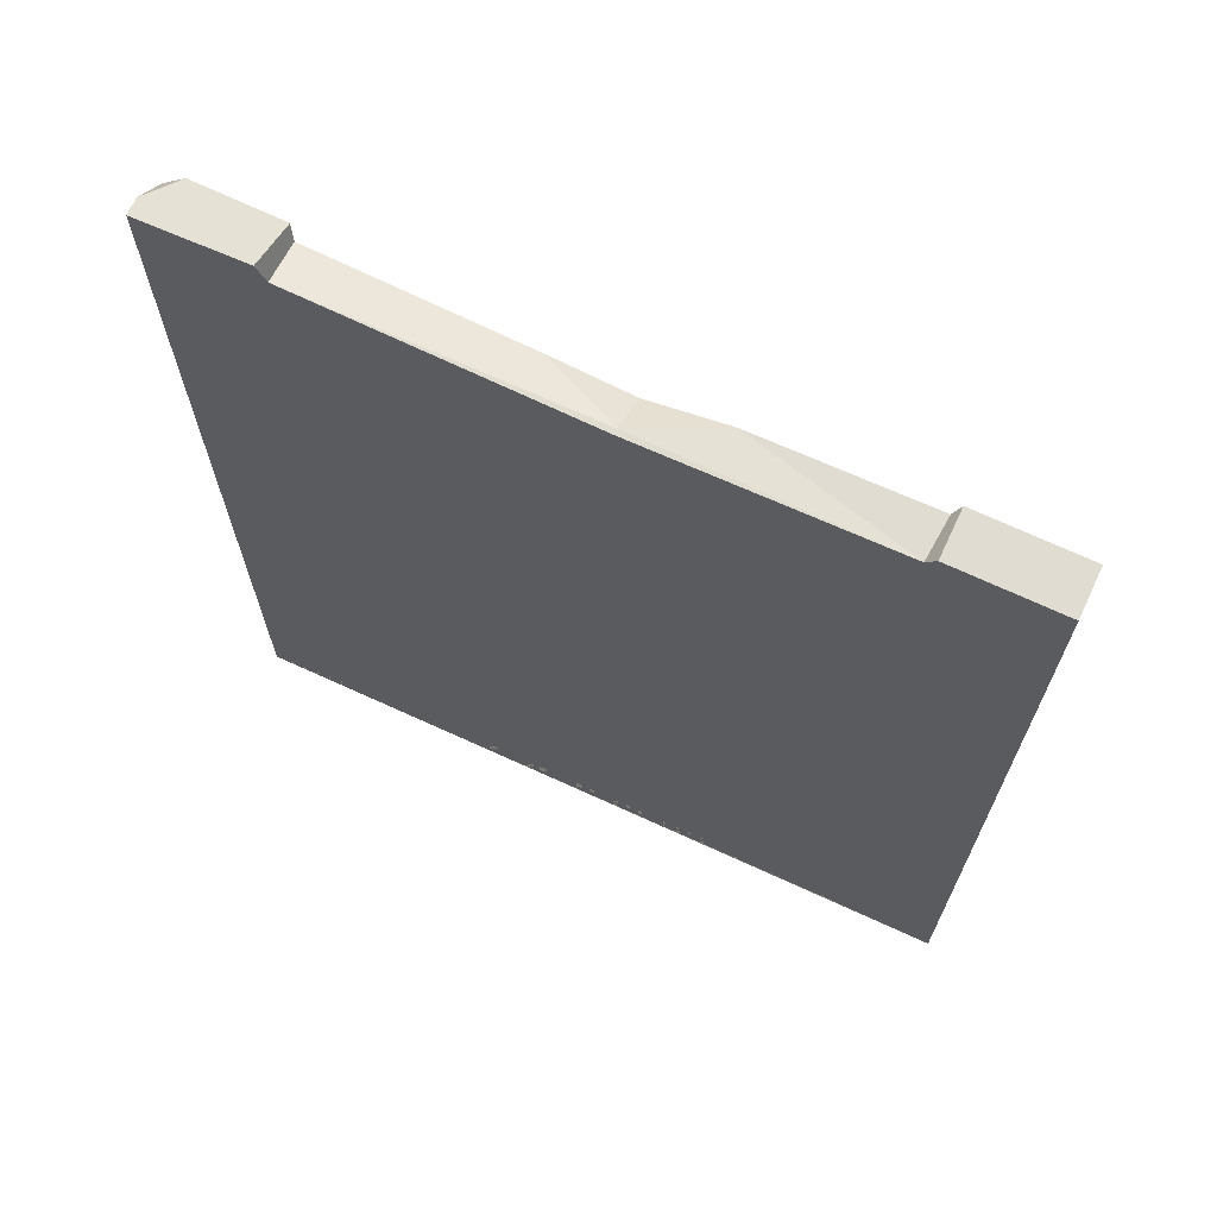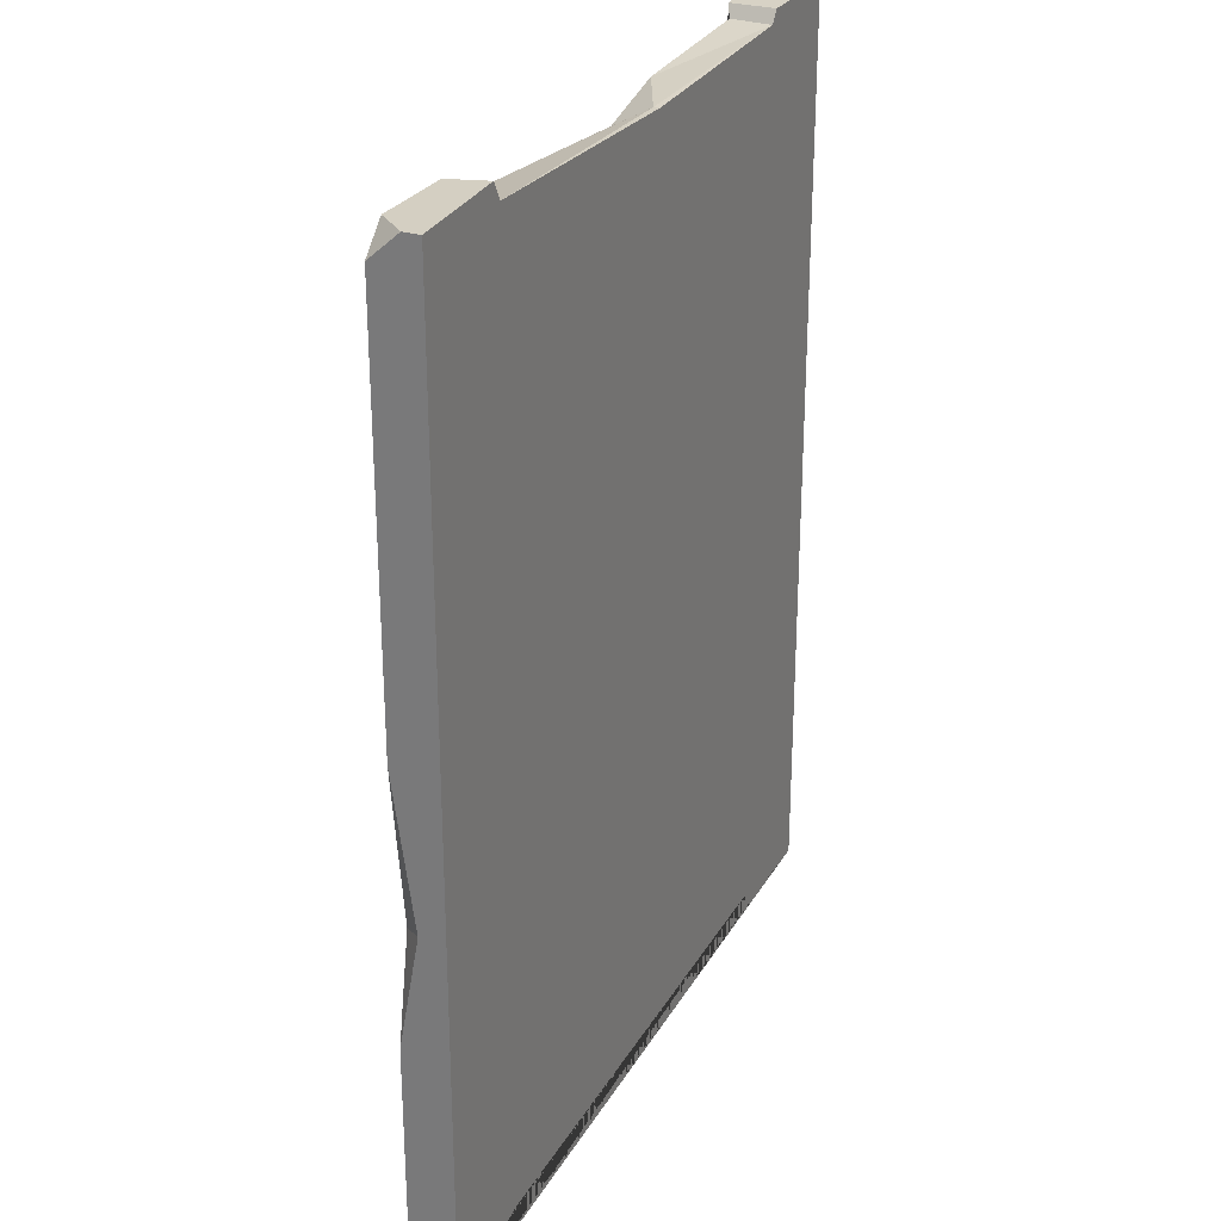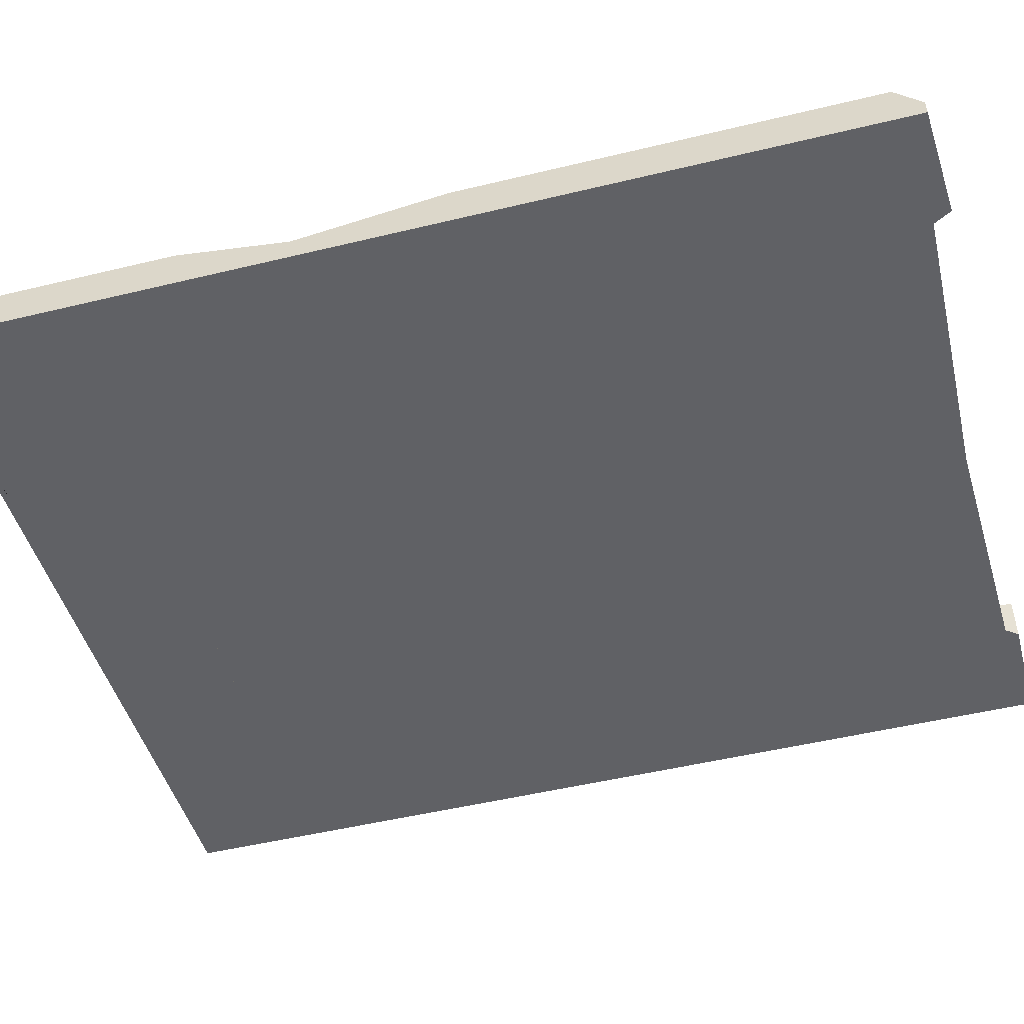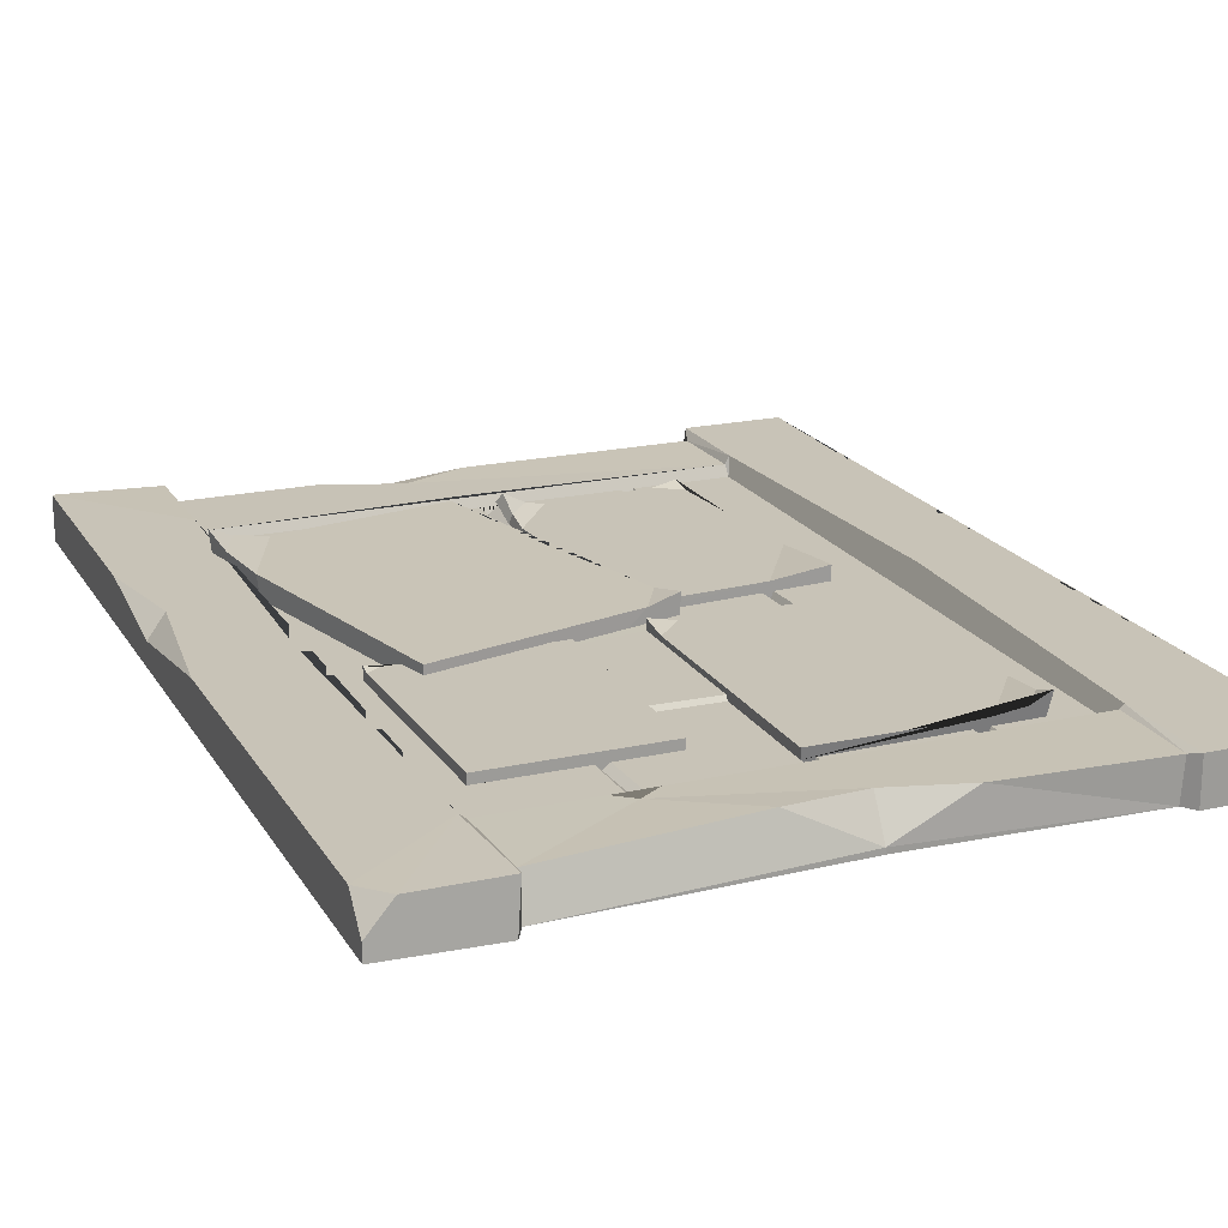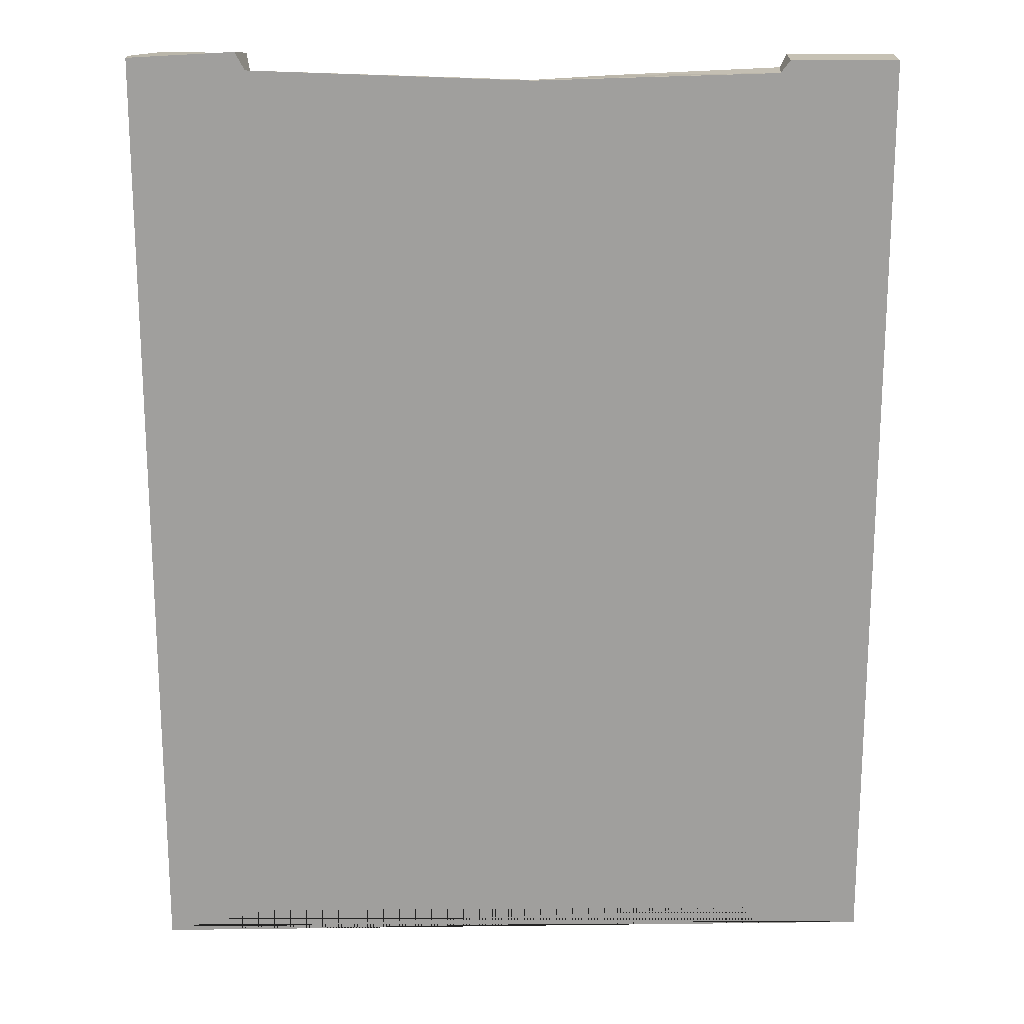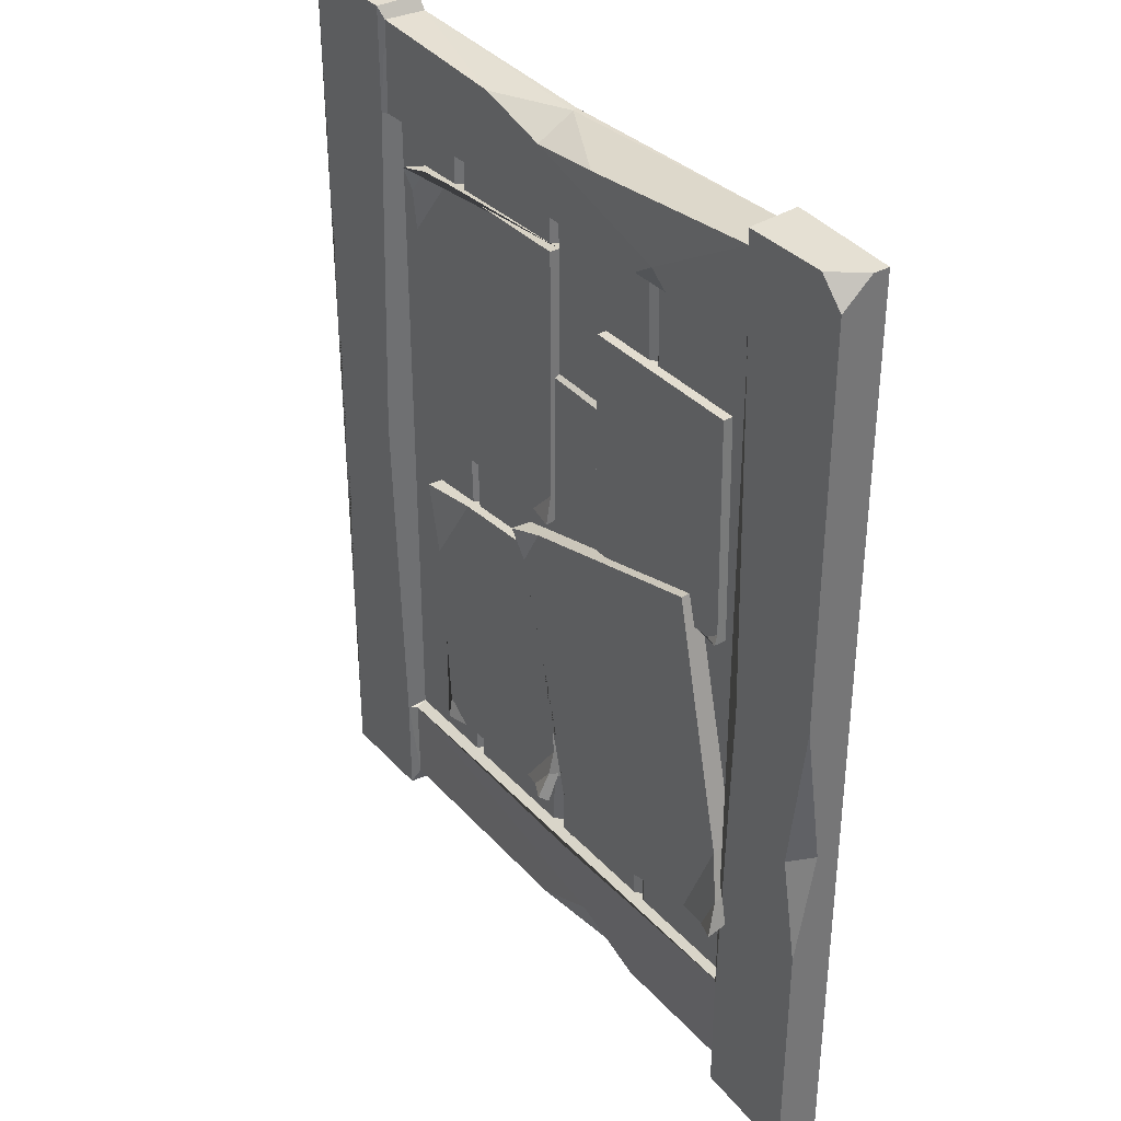
<metadata>
{"format":"obj","ext":"obj","renderer":"f3d","projection":"perspective","resolution":1024,"background":"white","views":[{"elev":69.1,"azim":-154.9,"up":"+Y"},{"elev":27.6,"azim":115.1,"up":"+Y"},{"elev":-49.5,"azim":105.0,"up":"+Z"},{"elev":19.8,"azim":157.4,"up":"+Z"},{"elev":18.5,"azim":-178.5,"up":"+Y"},{"elev":35.5,"azim":54.0,"up":"+Y"}]}
</metadata>
<code>
v 5.352 -54.54 -1.816
v 46.99 -42.71 -1.816
v 33.24 13.14 -1.816
v -9.331 2.109 -0.9197
v -0.4094 -28.83 -1.368
v 0.9948 4.785 -1.816
v 5.352 -54.54 1.734
v 47.81 -43.39 5.774
v 33.24 13.14 1.734
v -9.513 2.236 2.907
v -0.3303 -29.14 1.734
v 44.35 -29.72 2.502
v 37.43 -46.23 2.502
v 46.55 -38.01 3.689
v 43.57 -44.75 3.785
v -3.726 3.561 1.734
v -7.823 -3.709 1.734
v 18.6 9.348 -2.675
v 35.83 -45.89 -2.675
v 43.24 -43.78 -2.105
v 43.8 -29.76 -1.816
v 45.89 -38.21 -1.816
v 63.51 -81.21 -5.774
v -63.51 -77.66 -5.774
v 63.51 80.18 -5.774
v -63.51 80.18 -5.774
v 63.51 75.75 2.037
v -63.51 80.18 2.037
v 63.51 -81.21 2.037
v -63.51 -77.66 2.037
v 45.72 62.1 2.037
v -45.72 62.1 2.037
v -45.72 -59.58 2.037
v 45.72 -59.58 2.037
v -45.72 80.18 2.037
v -45.72 80.18 -5.774
v -44.65 78.12 1.306
v -44.14 78.08 -5.774
v 45.4 61.68 -1.499
v -45.4 61.68 -1.499
v -45.4 -59.15 -1.499
v 45.4 -59.15 -1.499
v -48.24 1.338 2.037
v -45.77 -77.66 2.037
v -44.96 -77.66 -5.774
v -44.8 -74.96 0.5921
v -43.3 -74.96 -5.774
v -44.94 -59.58 0.5921
v -44.97 62.13 1.306
v -3.452 73.17 1.584
v -16.61 76.7 1.495
v -3.452 76.7 -4.817
v 9.655 74.16 1.673
v 44.56 80.13 1.909
v 45.47 81.21 -5.774
v 43.95 77.04 1.195
v 43.86 78.2 -5.774
v 44.61 62.1 1.195
v 59.28 80.17 2.008
v 63.51 80.18 -2.99
v 63.51 6.951 2.037
v 60.21 -20.12 2.037
v 63.51 -38.09 2.037
v 63.51 -18.64 -1.481
v 47.33 0.491 2.037
v 46.69 -0.3975 -1.499
v 45.48 -79.99 1.796
v 46.96 -80.02 -5.774
v 44.9 -59.58 0.1311
v 44.66 -76.77 -0.1073
v 45.04 -76.78 -5.774
v -2.428 55.45 -1.499
v -38.76 54.6 -1.499
v -39.35 6.317 -1.499
v -2.428 6.317 -0.7463
v -3.605 -48.89 -1.499
v -33.31 -53.84 -1.499
v -4.752 -2.293 -0.7463
v -37.1 -4.794 -1.499
v 40.08 7.749 -1.499
v 9.569 7.749 -0.7463
v 39.28 46.9 -1.499
v 9.569 46.9 -1.499
v -2.428 33.61 -1.499
v 9.569 33.42 -1.499
v -11.38 6.317 -1.499
v -11.11 -2.785 -1.499
v -4.205 -9.373 -1.499
v 17.92 -8.78 -1.499
v 19.25 7.749 -1.499
v -2.428 55.45 0.1686
v -39.28 55.33 2.54
v -39.35 6.317 0.1686
v -2.307 6.175 1.153
v -2.428 33.61 0.1686
v -1.782 -50.12 3.443
v -33.47 -54.04 0.8868
v -4.205 -9.373 0.1686
v -4.752 -2.293 0.1686
v -37.18 -4.752 1.146
v 19.25 7.749 0.1686
v 9.569 7.749 0.1686
v 40.08 7.749 0.6642
v 39.28 46.9 0.1686
v 9.569 46.9 0.1686
v 9.569 33.42 0.1686
v -10.53 -2.74 -0.7463
v -10.92 6.317 -0.7463
v -2.428 33.08 -0.7463
v 9.569 32.76 -0.7463
v -4.245 -8.853 -0.7463
v 18.17 -8.947 0.4457
v 18.6 7.749 -0.7463
v 12.55 -9.022 -0.7361
v 18.37 -4.429 -0.7364
v 12.52 -9.577 -1.499
v 18.99 -4.57 -1.499
v 15.81 -9.617 -1.499
v 15.79 -9.013 -0.6052
v 18.23 -6.851 -0.6247
v 18.94 -6.995 -1.499
v 18.71 -9.474 -0.4635
v -9.853 -52.02 -1.499
v -9.564 -52 0.1686
v -1.727 -41.43 0.1686
v -1.761 -40.99 -1.499
v -0.9917 -51.3 1.787
v -5.295 -51.59 -0.6369
v -5.968 -51.06 1.161
v -1.82 -45.95 1.162
v -1.382 -46.48 -0.6035
v -33.59 -50.22 0.1686
v -28.98 -53.5 0.1686
v -36.03 -18.68 0.1686
v -26.58 -3.981 0.1686
v -39.35 43.49 0.1686
v -30.25 55.45 0.1686
v -39.39 50.68 0.7901
v -35.55 55.54 0.8713
v -7.289 6.317 0.1686
v -2.428 11.36 0.1686
v 37.73 7.749 0.1686
v 40.05 9.522 0.1686
v -28.18 -59.15 -1.499
v -28.04 -53.43 -1.499
v -27.25 -53.37 -3.662
v -27 -59.15 -3.662
v -25.84 -59.15 -1.499
v -25.76 -53.25 -1.499
v -27.31 -4.037 -1.499
v -27.65 6.317 -1.499
v -26.6 6.317 -3.662
v -26.19 -3.95 -3.662
v -25.35 -3.886 -1.499
v -25.7 6.317 -1.499
v -30.45 54.8 -1.499
v -30.25 61.68 -1.499
v -29.22 61.68 -3.662
v -28.95 54.83 -3.662
v -27.65 54.86 -1.499
v -27.7 61.68 -1.499
v -2.621 61.68 -1.499
v -3.565 55.42 -3.662
v -3.771 61.68 -3.662
v -4.861 61.68 -1.499
v -4.751 55.39 -1.499
v -2.386 -9.395 -1.499
v -1.108 -49.63 -1.499
v -0.9185 -59.15 -1.499
v -4.211 -59.15 -1.499
v -2.56 -59.15 -2.905
v -2.196 -49.31 -2.905
v -3.714 -9.379 -2.905
v 19.34 -59.15 -1.499
v 20.52 -59.15 -2.428
v 19.36 -11.42 -2.428
v 21.95 -59.15 -1.499
v 21.17 -14.73 -1.499
v 21.17 7.749 -1.499
v 19.9 7.749 -2.428
v 19.95 46.9 -1.499
v 19.44 61.68 -1.499
v 20.55 61.68 -1.499
v 20.55 61.68 -2.428
v 21.18 46.9 -2.428
v 22.18 46.9 -1.499
v 21.86 61.68 -1.499
v 19.58 62.11 1.226
v 23.47 64.64 1.221
v 26.69 62.11 1.217
v 23.31 62.11 -0.4258
v -4.06 -75.79 0.2736
v 7.385 -71.04 0.1841
v 21.01 -76.29 0.07755
v 14.99 -76.04 -1.763
v 44.88 -60.88 0.113
v 1.298 -60.65 0.3548
v -62.57 -15.01 2.037
v -3.714 76.7 -5.774
f 14 15 8
f 15 20 2 8
f 12 21 3 9
f 9 3 18 6 16
f 4 5 11 17 10
f 5 1 7 11
f 7 13 12 9 16 17 11
f 12 13 15 14
f 17 16 10
f 16 6 4 10
f 1 19 13 7
f 13 19 20 15
f 14 22 21 12
f 2 22 14 8
f 23 68 71 47 45 24 26 36 38 199 57 55 25
f 35 36 26 28
f 138 139 92
f 29 67 68 23
f 24 30 198 28 26
f 32 35 28
f 28 198 30 33 43 32
f 33 46 48
f 32 37 35
f 37 38 36 35
f 49 37 32
f 51 38 37
f 40 49 32
f 32 43 33 41 40
f 33 48 41
f 66 65 31 39
f 30 44 33
f 45 44 30 24
f 33 44 46
f 47 46 44 45
f 34 67 29
f 42 69 34
f 39 58 190 191 187
f 189 50 51 37 49 188
f 52 199 38
f 51 52 38
f 50 52 51
f 53 52 50
f 56 57 52 53
f 25 55 54 59 60
f 54 55 57 56
f 31 58 39
f 56 58 31 54
f 27 59 31
f 34 63 62
f 62 64 61
f 60 59 27
f 31 59 54
f 34 61 27 31 65
f 34 62 61
f 29 63 34
f 64 23 25 60 27 61
f 29 23 64 63
f 63 64 62
f 34 65 66 42
f 69 196 70 67 34
f 68 67 70 71
f 41 48 197 69 42 177 175 174 169 171 170 148 147 144
f 48 46 192 193
f 71 70 194
f 156 157 40 73
f 40 41 74 73
f 134 135 100
f 102 101 142 143 104 105 106
f 41 144 145 77
f 75 78 111 114 81
f 107 108 86 87
f 74 41 77 79
f 81 115 113
f 42 66 80
f 66 39 82 80
f 181 182 72 83
f 72 84 85 83
f 85 84 109 110
f 150 151 74 79
f 167 168 174 89 118 116
f 90 117 121 89 176 180
f 72 163 166 160 159 156 73 92 139 137 91
f 73 74 93 136 138 92
f 93 74 151 152 155 86 108 140
f 75 109 84 95 141 94
f 84 72 91 95
f 77 145 146 149 123 124 133 97
f 125 126 88 98
f 88 111 78 99 98
f 99 78 107
f 79 77 97 132 134 100
f 81 113 90 101 102
f 90 180 179 80 103 142 101
f 80 82 104 143 103
f 82 186 185 181 83 105 104
f 83 85 106 105
f 85 110 81 102 106
f 75 108 107 78
f 110 109 75 81
f 118 119 114 116
f 113 115 117 90
f 115 114 119 120
f 116 114 111 88 173 167
f 117 115 120 121
f 112 119 118 122
f 120 119 112
f 121 120 112 122
f 81 114 115
f 122 118 89
f 121 122 89
f 124 123 128 129
f 125 124 129 130
f 130 131 126 125
f 76 128 123
f 76 126 131
f 129 128 127 96
f 130 129 96
f 127 131 130 96
f 76 131 127
f 127 128 76
f 97 133 132
f 132 133 124 125 98 99 135 134
f 91 137 136 93 140 141 95
f 136 137 139 138
f 141 140 94
f 140 108 75 94
f 135 107 87 154 153 150 79 100
f 99 107 135
f 143 142 103
f 146 147 148 149
f 145 144 147 146
f 168 169 174
f 154 155 152 153
f 153 152 151 150
f 87 86 155 154
f 160 161 158 159
f 159 158 157 156
f 163 164 165 166
f 182 162 72
f 72 162 164 163
f 166 165 161 160
f 88 126 76 172 173
f 76 170 171 172
f 149 148 170 76 123
f 172 171 169 168
f 173 172 168 167
f 89 174 175 176
f 176 175 177 178
f 178 177 42
f 179 178 42 80
f 180 176 178 179
f 186 187 184 185
f 187 183 184
f 184 183 182
f 185 184 182 181
f 39 187 186 82
f 58 56 189 190
f 188 191 190 189
f 187 191 188 49 40 157 158 161 165 164 162 182 183
f 189 53 50
f 189 56 53
f 71 192 46 47
f 71 194 195 192
f 193 195 194
f 192 195 193
f 196 193 194 70
f 48 193 196 69 197
f 57 199 52

</code>
